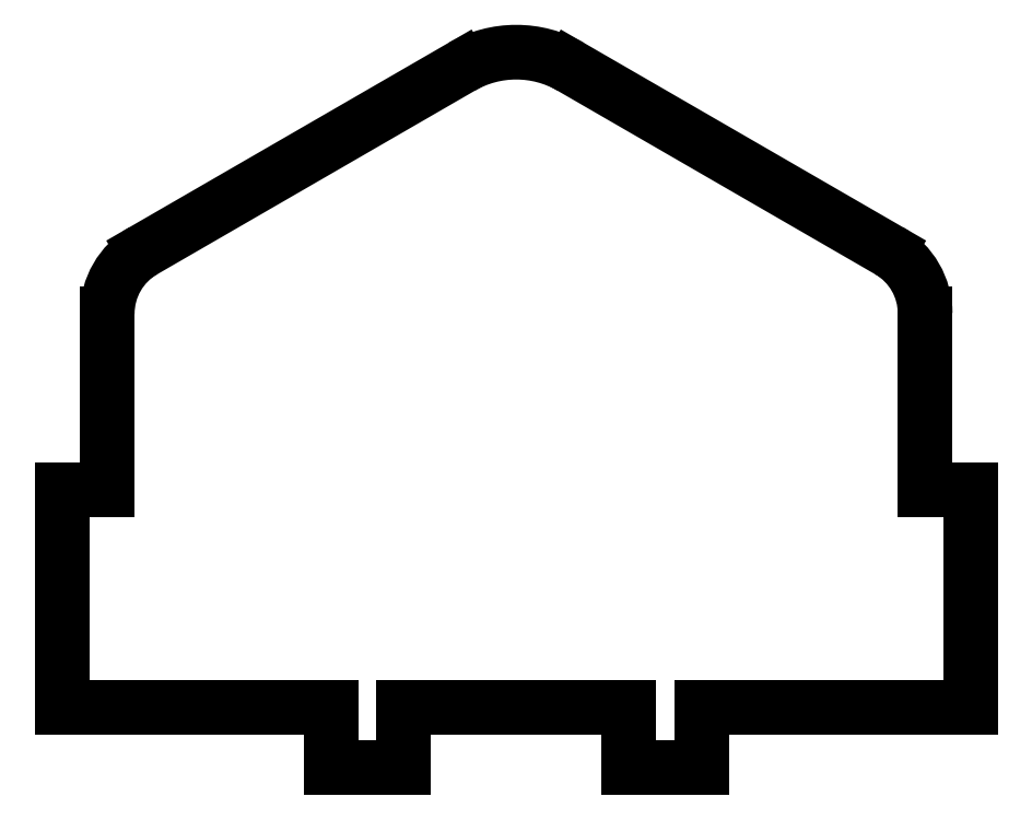
<metadata>
{"format":"dxf","ext":"dxf","renderer":"ezdxf+matplotlib","layout":"modelspace","background":"white","min_lineweight":24,"dpi":150}
</metadata>
<code>
0
SECTION
2
ENTITIES
0
LINE
8
0
10
42.6
20
92.35
30
0
11
40.6
21
92.35
31
0
0
LINE
8
0
10
42.6
20
94
30
0
11
42.6
21
92.35
31
0
0
LINE
8
0
10
26.25
20
100
30
0
11
26.25
21
104.8
31
0
0
LINE
8
0
10
32.4
20
92.35
30
0
11
32.4
21
94
31
0
0
LINE
8
0
10
32.4
20
94
30
0
11
25
21
94
31
0
0
LINE
8
0
10
26.25
20
100
30
0
11
25
21
100
31
0
0
LINE
8
0
10
40.6
20
92.35
30
0
11
40.6
21
94
31
0
0
LINE
8
0
10
25
20
94
30
0
11
25
21
100
31
0
0
LINE
8
0
10
34.4
20
92.35
30
0
11
32.4
21
92.35
31
0
0
LINE
8
0
10
34.4
20
94
30
0
11
40.6
21
94
31
0
0
LINE
8
0
10
50
20
100
30
0
11
48.75
21
100
31
0
0
LINE
8
0
10
48.75
20
104.8
30
0
11
48.75
21
100
31
0
0
LINE
8
0
10
34.4
20
94
30
0
11
34.4
21
92.35
31
0
0
LINE
8
0
10
50
20
100
30
0
11
50
21
94
31
0
0
LINE
8
0
10
50
20
94
30
0
11
42.6
21
94
31
0
0
LINE
8
0
10
36
20
111.6
30
0
11
27.25
21
106.6
31
0
0
LINE
8
0
10
39
20
111.6
30
0
11
47.75
21
106.6
31
0
0
ARC
8
0
10
28.25
20
104.8
30
0
40
2
50
120
51
180
0
ARC
8
0
10
46.75
20
104.8
30
0
40
2
50
0
51
59.98
0
ARC
8
0
10
37.5
20
109
30
0
40
3
50
59.98
51
120
0
ENDSEC
0
EOF

</code>
